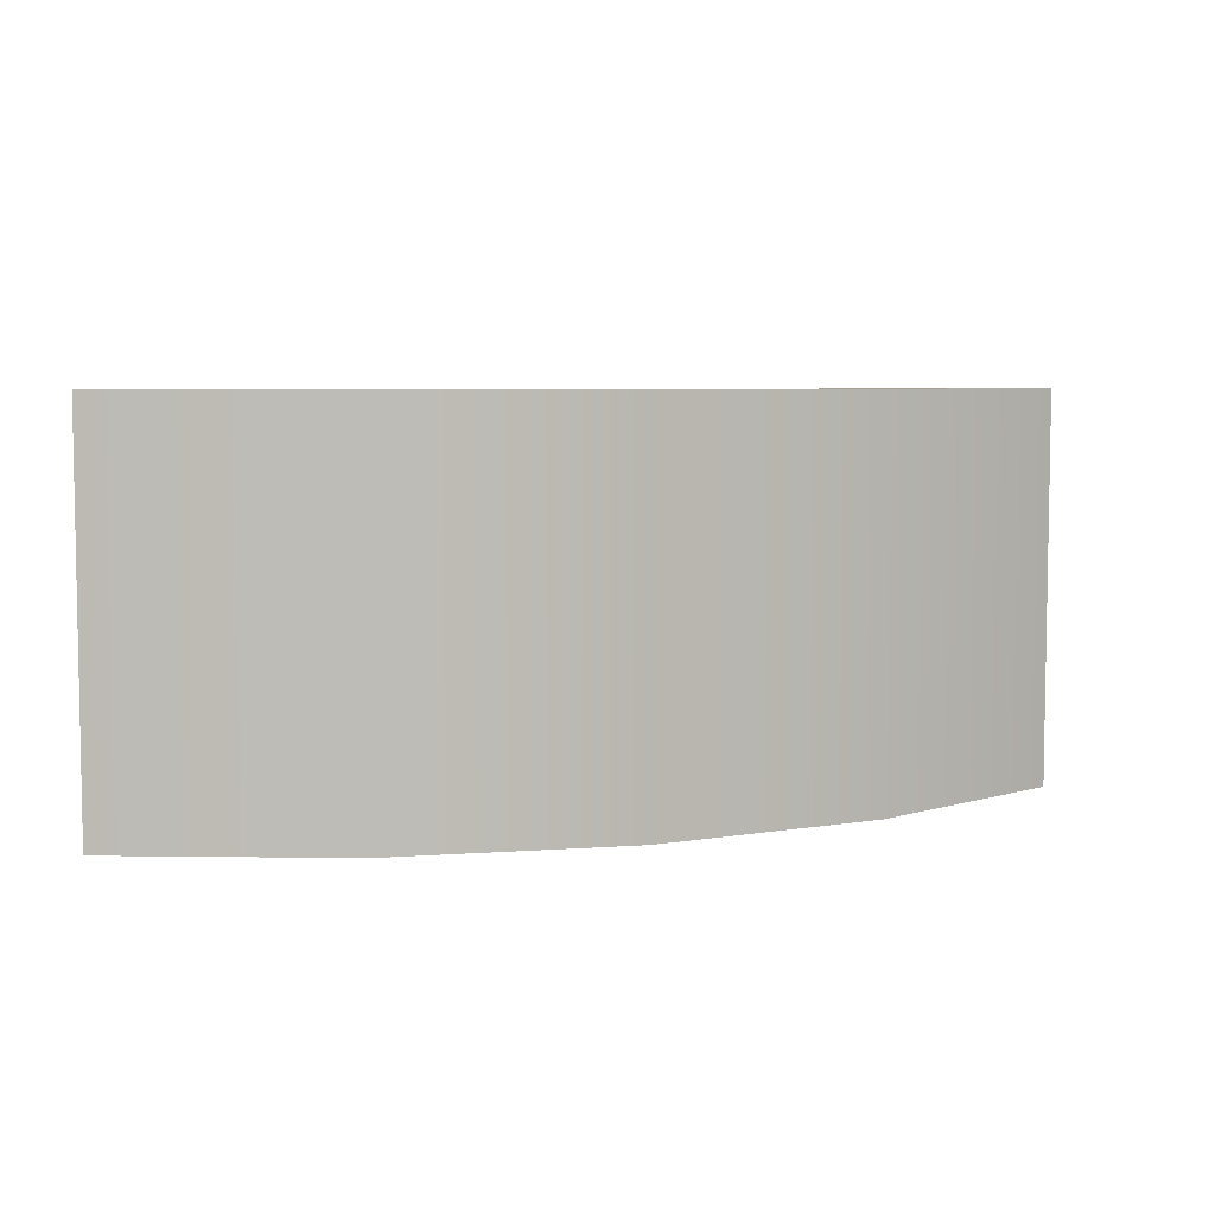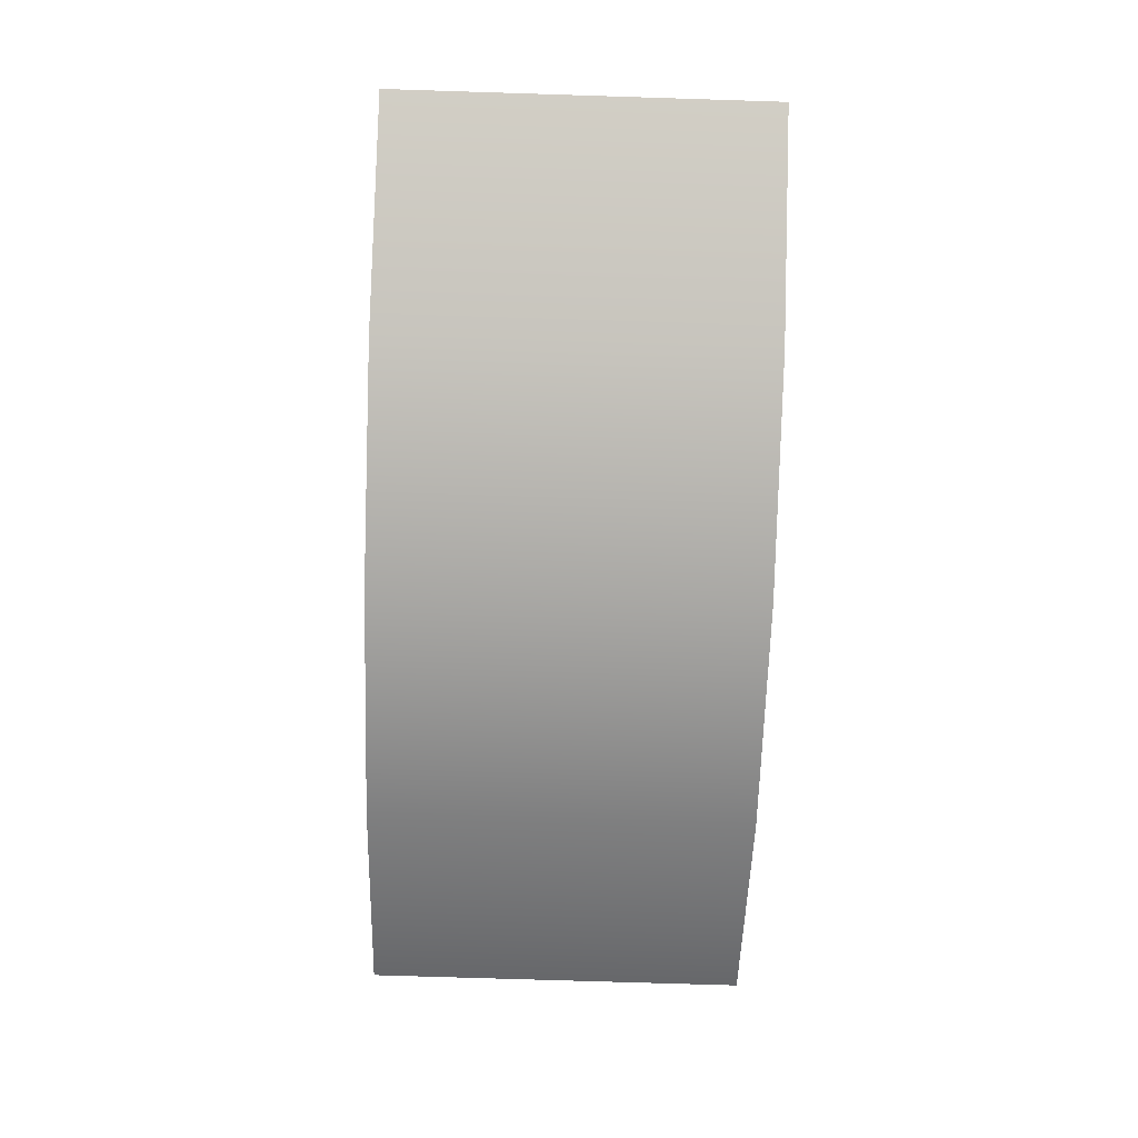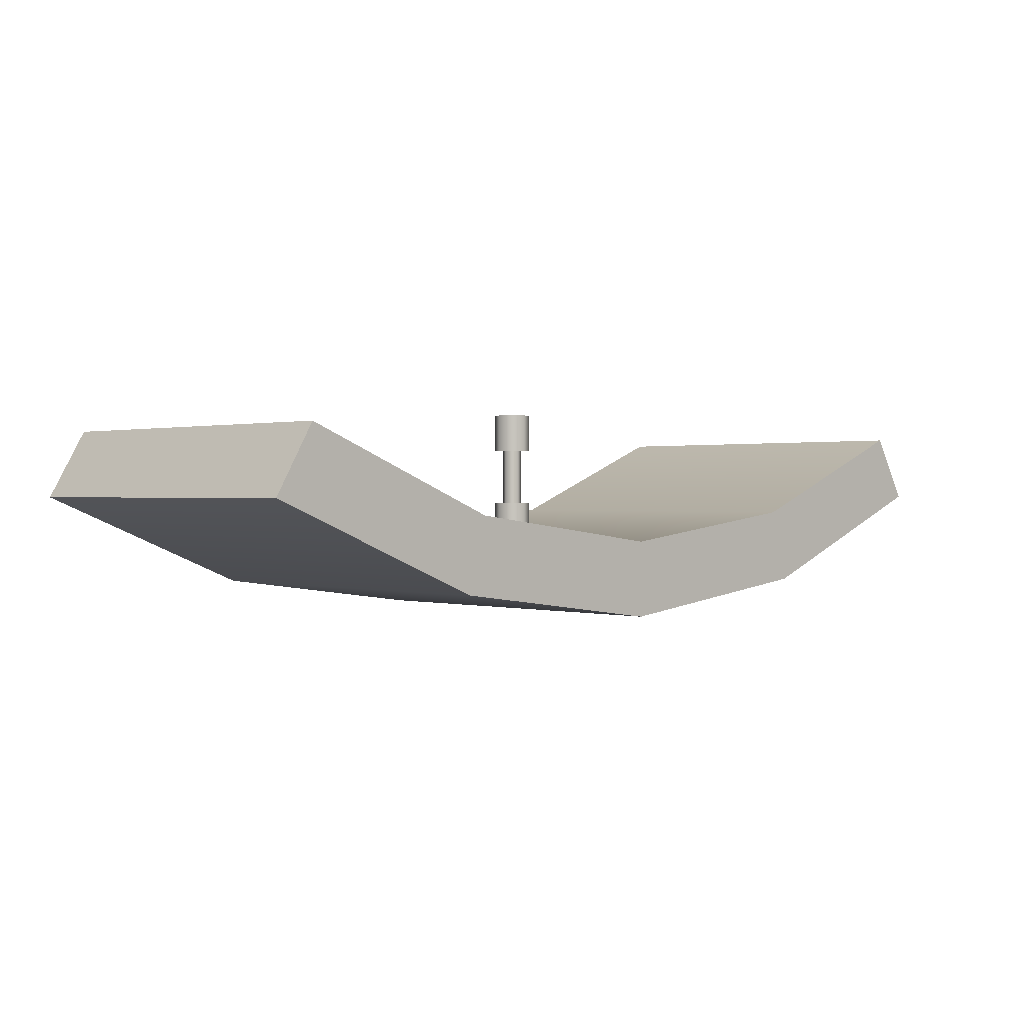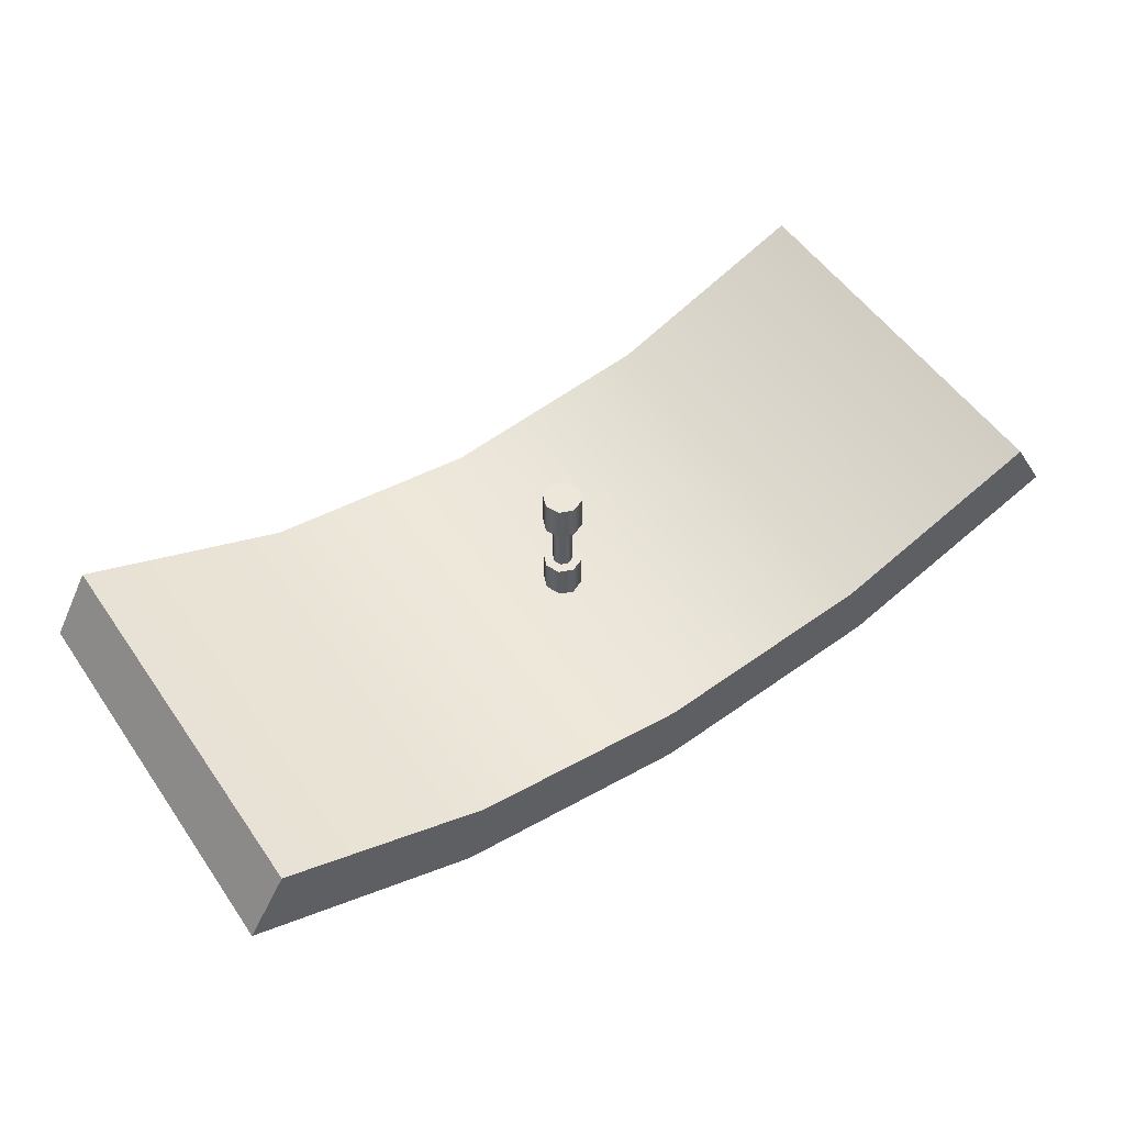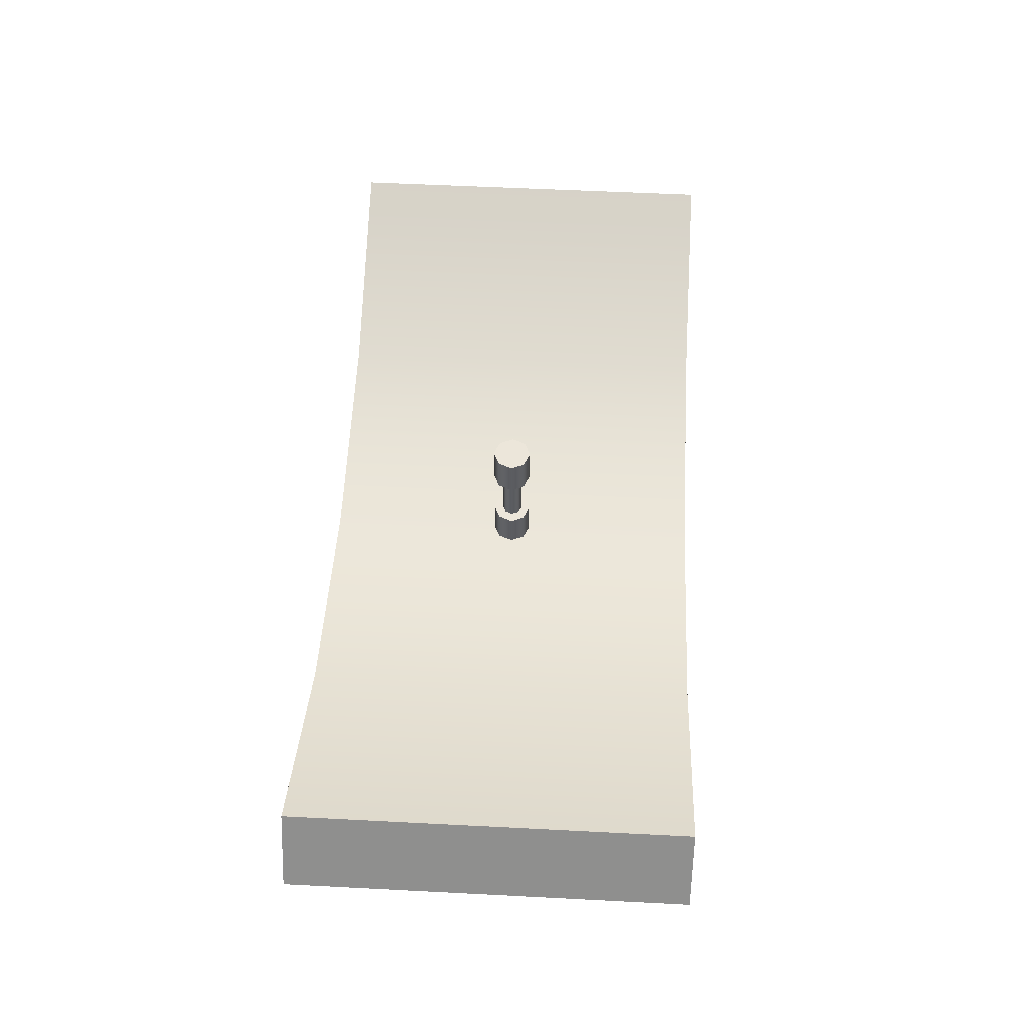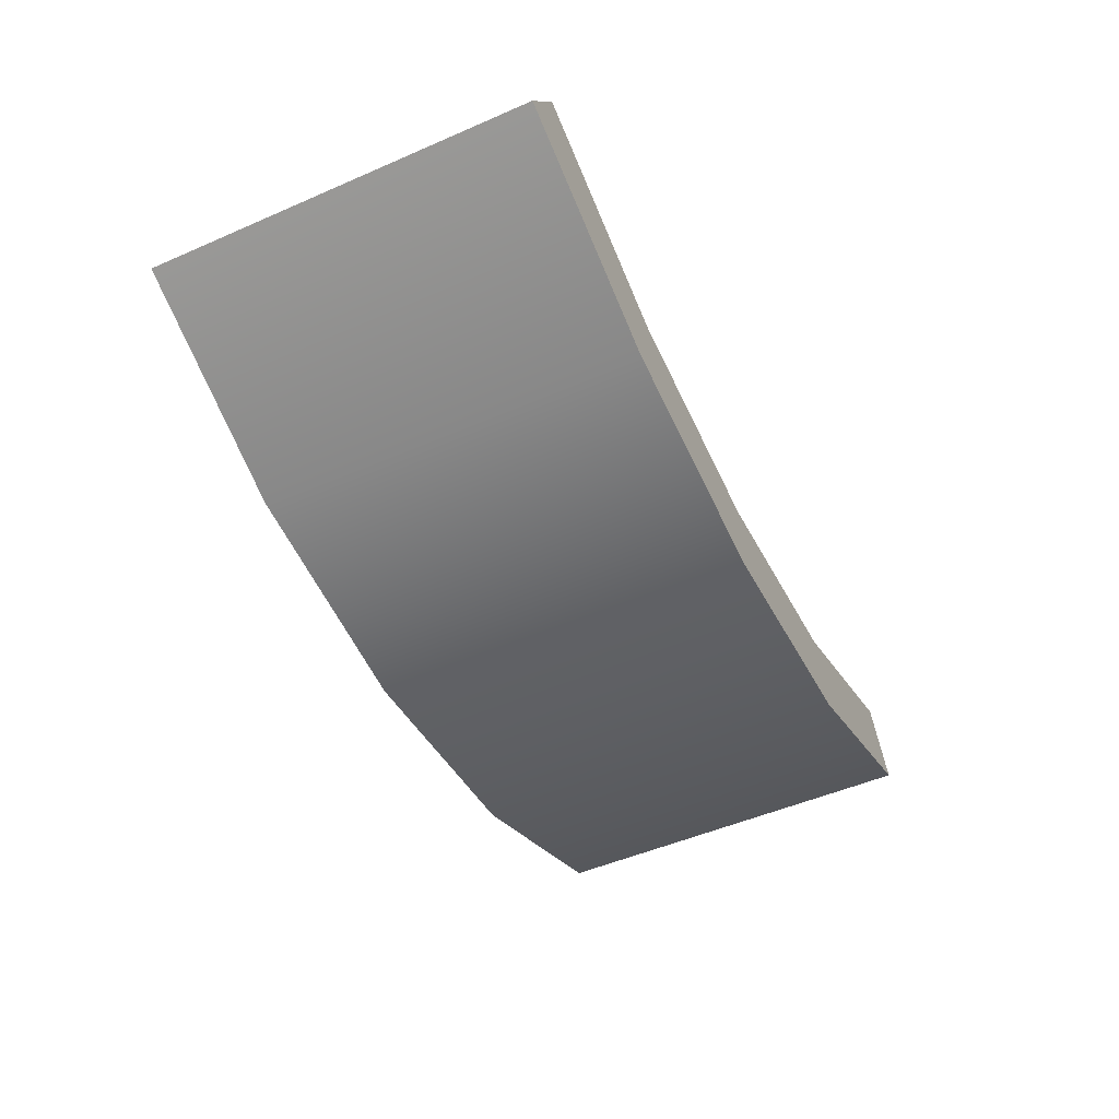
<metadata>
{"format":"obj","ext":"obj","renderer":"f3d","projection":"perspective","resolution":1024,"background":"white","views":[{"elev":5.8,"azim":159.8,"up":"+Y"},{"elev":-74.8,"azim":-91.8,"up":"+Z"},{"elev":0.6,"azim":136.6,"up":"+Z"},{"elev":53.8,"azim":-34.1,"up":"+Z"},{"elev":54.5,"azim":-86.9,"up":"+Z"},{"elev":-50.2,"azim":-64.5,"up":"+Z"}]}
</metadata>
<code>
o aquila_active_radiator_srf_1
v -0.5938 0.25 -0.09091
v -0.3073 0.25 -0.2095
v 1.479e-31 0.25 -0.25
v 0.3073 0.25 -0.2095
v 0.5938 0.25 -0.09091
v -0.5938 -0.25 -0.09091
v -0.3073 -0.25 -0.2095
v 1.479e-31 -0.25 -0.25
v 0.3073 -0.25 -0.2095
v 0.5938 -0.25 -0.09091
v -0.5437 -0.25 -0.004303
v -0.2815 -0.25 -0.1129
v 3.713e-18 -0.25 -0.15
v 0.2815 -0.25 -0.1129
v 0.5437 -0.25 -0.004303
v 0.5437 0.25 -0.004303
v 0.2815 0.25 -0.1129
v 3.713e-18 0.25 -0.15
v -0.2815 0.25 -0.1129
v -0.5437 0.25 -0.004303
v 0.025 2.29e-17 -0.1
v 0.01768 -0.01768 -0.1
v 6.764e-17 -0.025 -0.1
v -0.01768 -0.01768 -0.1
v -0.025 -2.112e-17 -0.1
v -0.01768 0.01768 -0.1
v 2.056e-17 0.025 -0.1
v 0.01768 0.01768 -0.1
v -3.67e-17 0.025 -0.15
v -0.01768 0.01768 -0.1477
v -0.025 -2.169e-17 -0.1467
v -0.01768 -0.01768 -0.1477
v 1.038e-17 -0.025 -0.15
v 0.01768 0.01768 -0.1477
v 0.01768 -0.01768 -0.1477
v 0.025 2.233e-17 -0.1467
v 0.0125 1.759e-17 -0.025
v 0.008839 -0.008839 -0.025
v -5.459e-17 -0.0125 -0.025
v -0.008839 -0.008839 -0.025
v -0.0125 1.606e-17 -0.025
v -0.008839 0.008839 -0.025
v -5.766e-17 0.0125 -0.025
v 0.008839 0.008839 -0.025
v 0.0125 9.12e-18 -0.1
v 0.008839 -0.008839 -0.1
v -6.686e-17 -0.0125 -0.1
v -0.008839 -0.008839 -0.1
v -0.0125 7.59e-18 -0.1
v -0.008839 0.008839 -0.1
v -6.992e-17 0.0125 -0.1
v 0.008839 0.008839 -0.1
v 0.025 1.76e-17 0.025
v 0.01768 -0.01768 0.025
v -5.259e-17 -0.025 0.025
v -0.01768 -0.01768 0.025
v -0.025 1.454e-17 0.025
v -0.01768 0.01768 0.025
v -5.872e-17 0.025 0.025
v 0.01768 0.01768 0.025
v 0.025 1.454e-17 -0.025
v 0.01768 -0.01768 -0.025
v -5.259e-17 -0.025 -0.025
v -0.01768 -0.01768 -0.025
v -0.025 1.148e-17 -0.025
v -0.01768 0.01768 -0.025
v -5.872e-17 0.025 -0.025
v 0.01768 0.01768 -0.025
g aquila_active_radiator_srf_1_aquila_active_radiator_srf_1_auv
f 5 16 15 10
f 6 11 20 1
f 21 28 27 26 25 24 23 22
f 53 60 59 58 57 56 55 54
f 62 63 64 65 66 67 68 61
f 2 7 6 1
f 3 8 7 2
f 4 9 8 3
f 5 10 9 4
f 12 19 20 11
f 13 18 19 12
f 14 17 18 13
f 15 16 17 14
f 21 36 34 28
f 22 35 36 21
f 23 33 35 22
f 24 32 33 23
f 25 31 32 24
f 26 30 31 25
f 27 29 30 26
f 28 34 29 27
f 37 45 52 44
f 38 46 45 37
f 39 47 46 38
f 40 48 47 39
f 41 49 48 40
f 42 50 49 41
f 43 51 50 42
f 44 52 51 43
f 53 61 68 60
f 54 62 61 53
f 55 63 62 54
f 56 64 63 55
f 57 65 64 56
f 58 66 65 57
f 59 67 66 58
f 60 68 67 59
f 1 20 19 2
f 2 19 18 3
f 3 18 17 4
f 4 17 16 5
f 7 12 11 6
f 8 13 12 7
f 9 14 13 8
f 10 15 14 9

</code>
